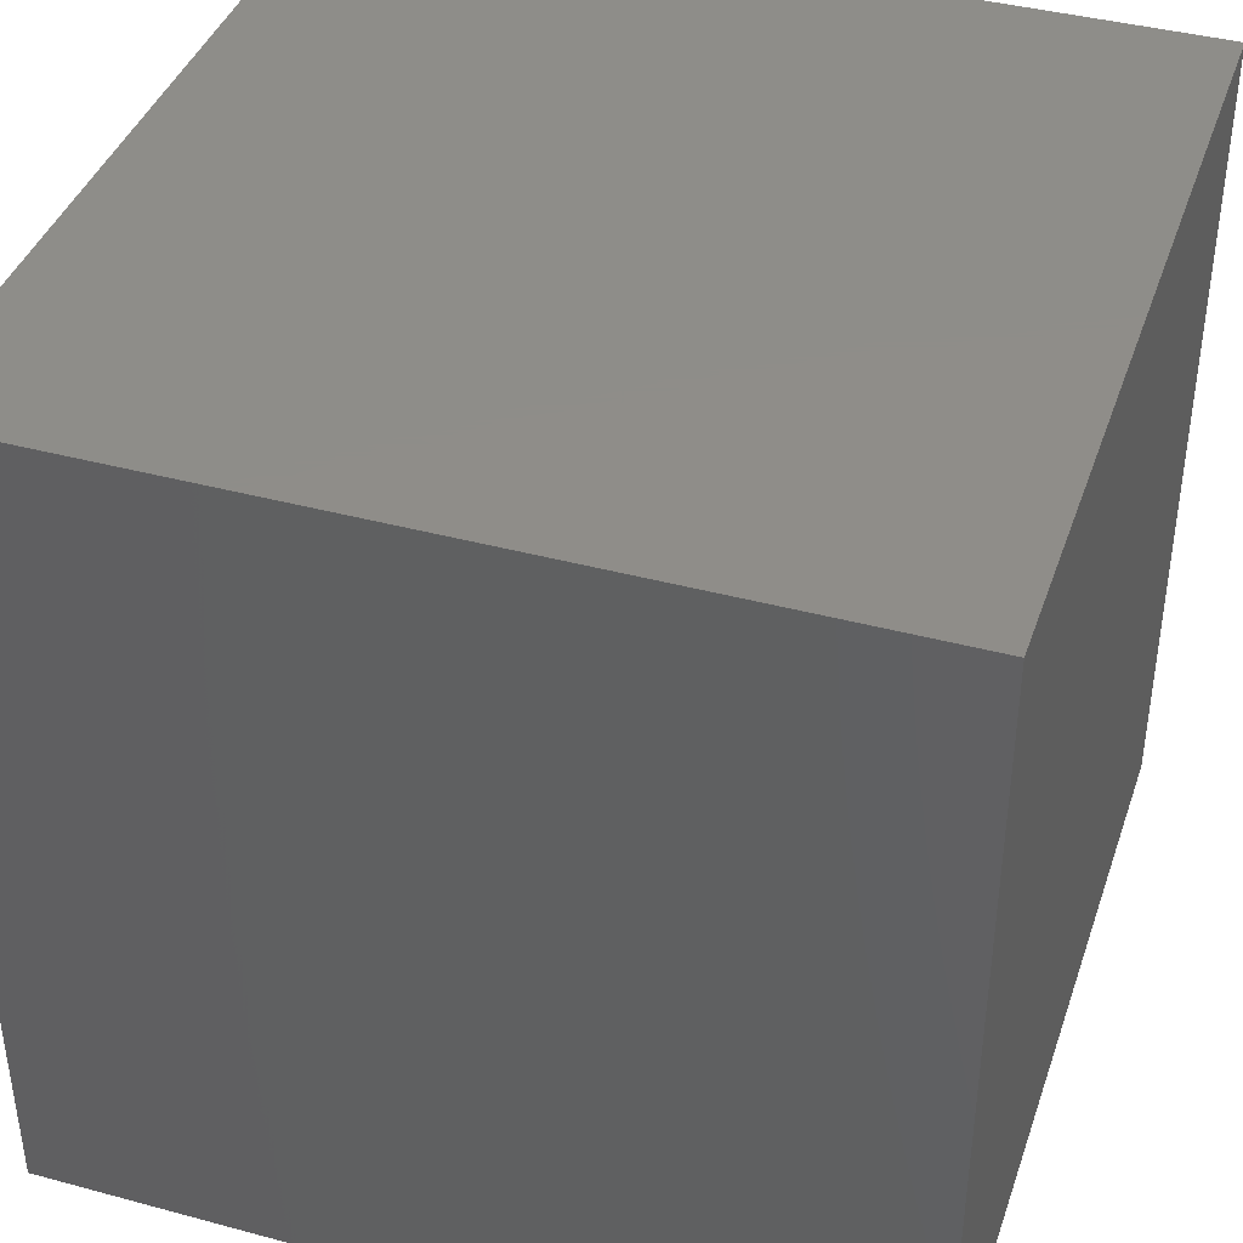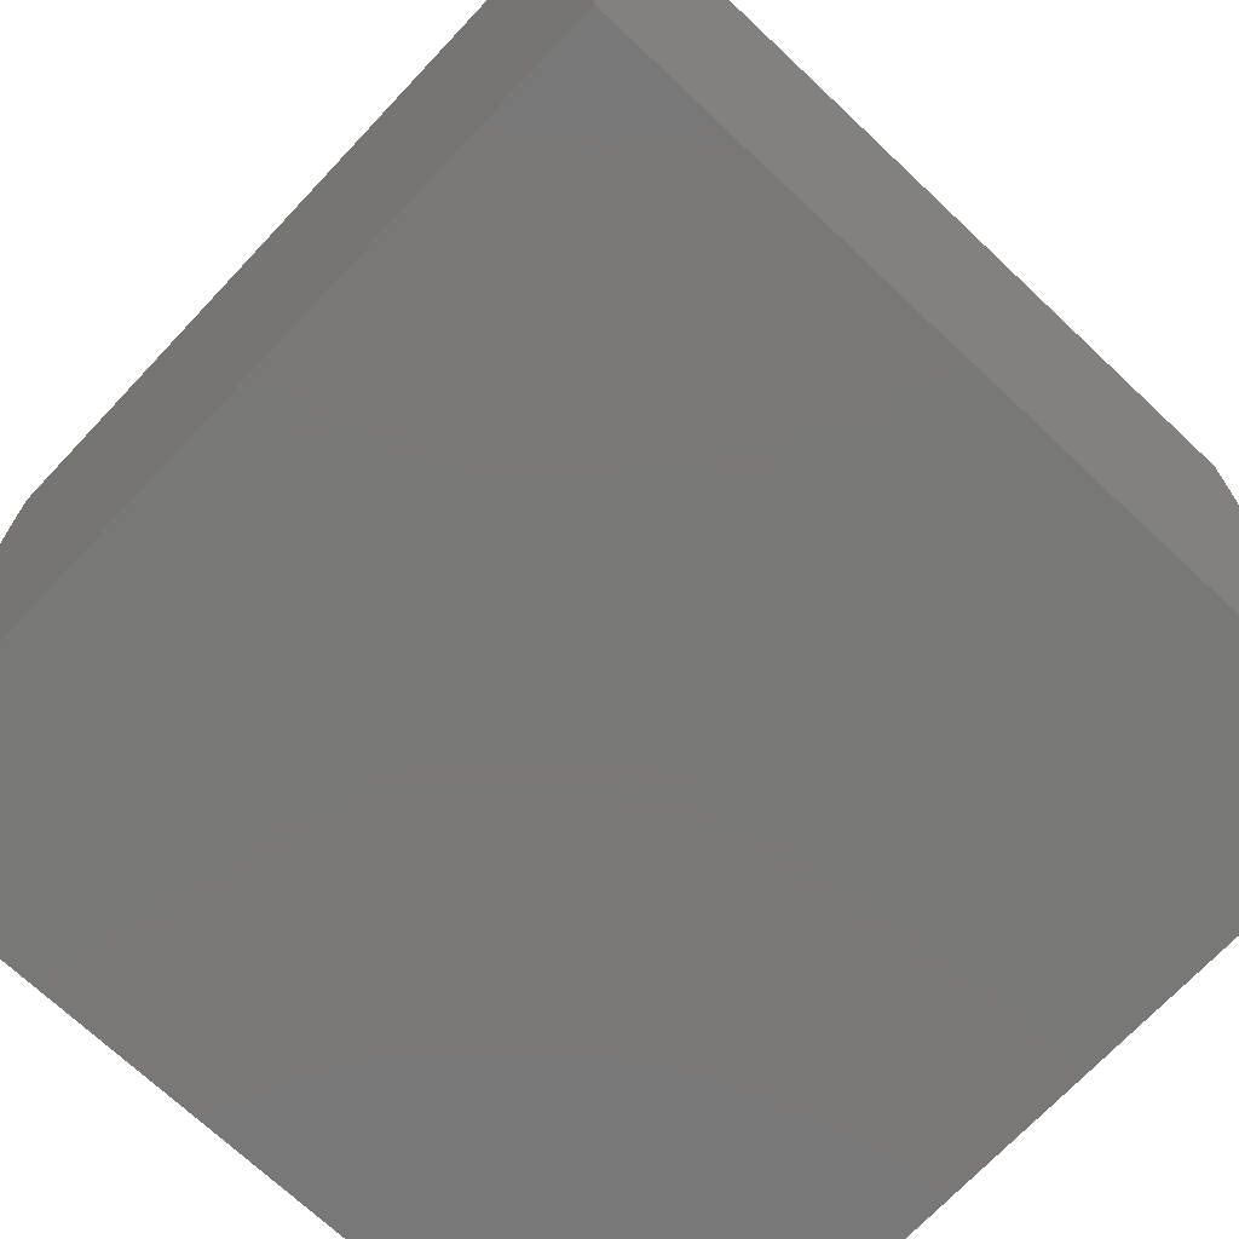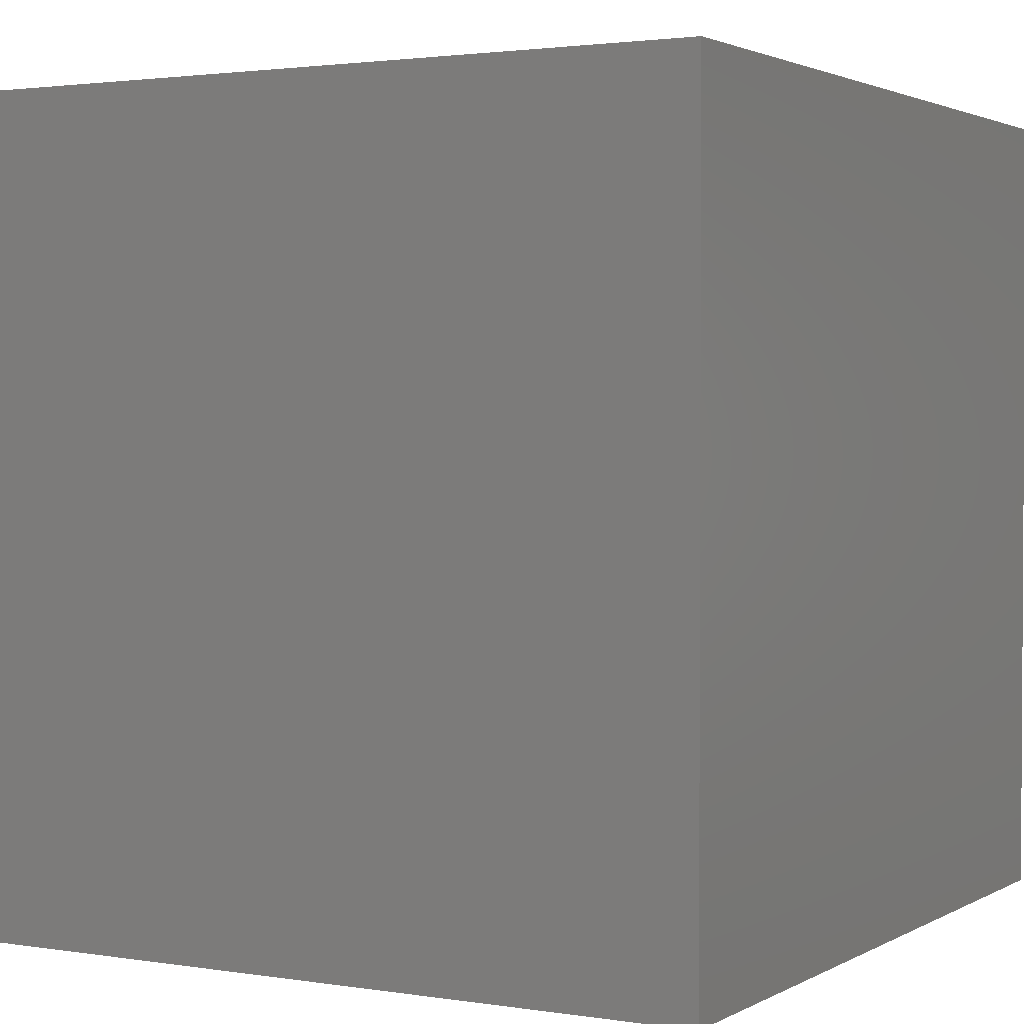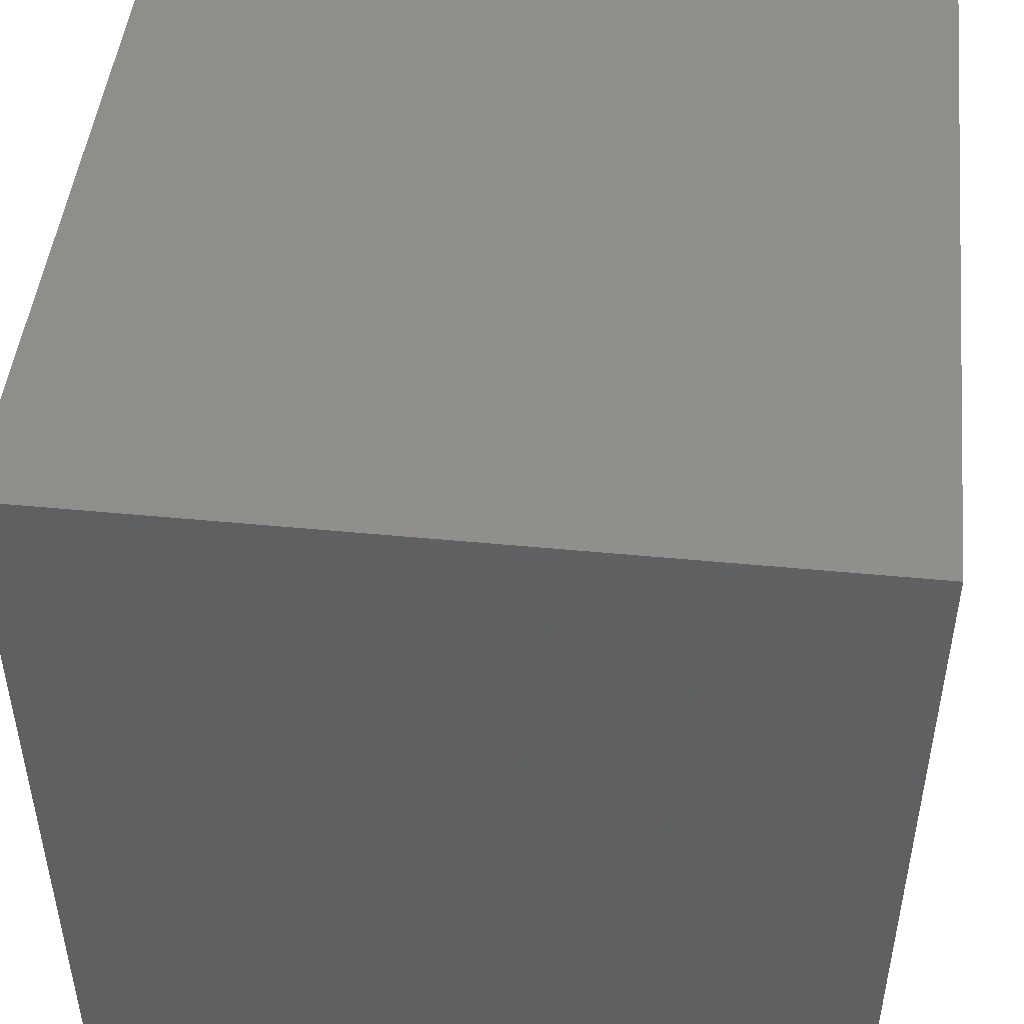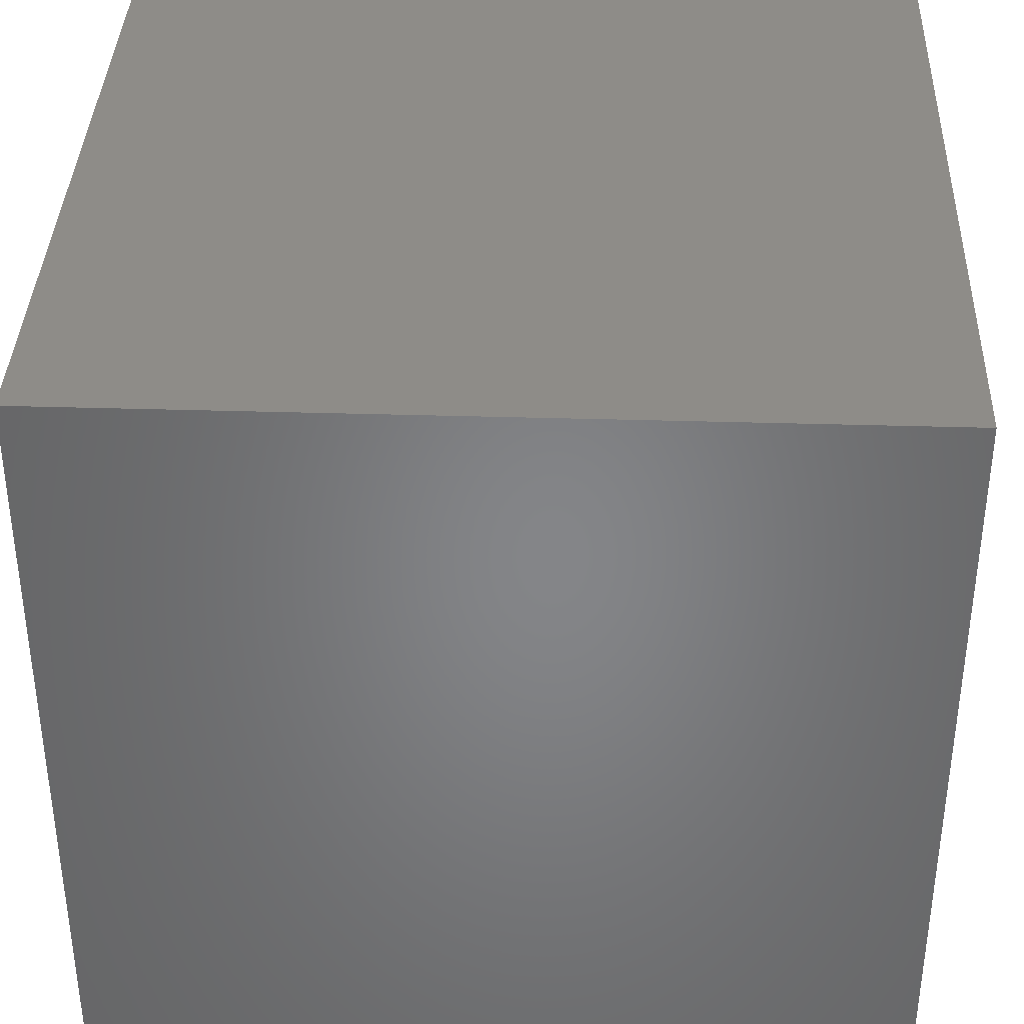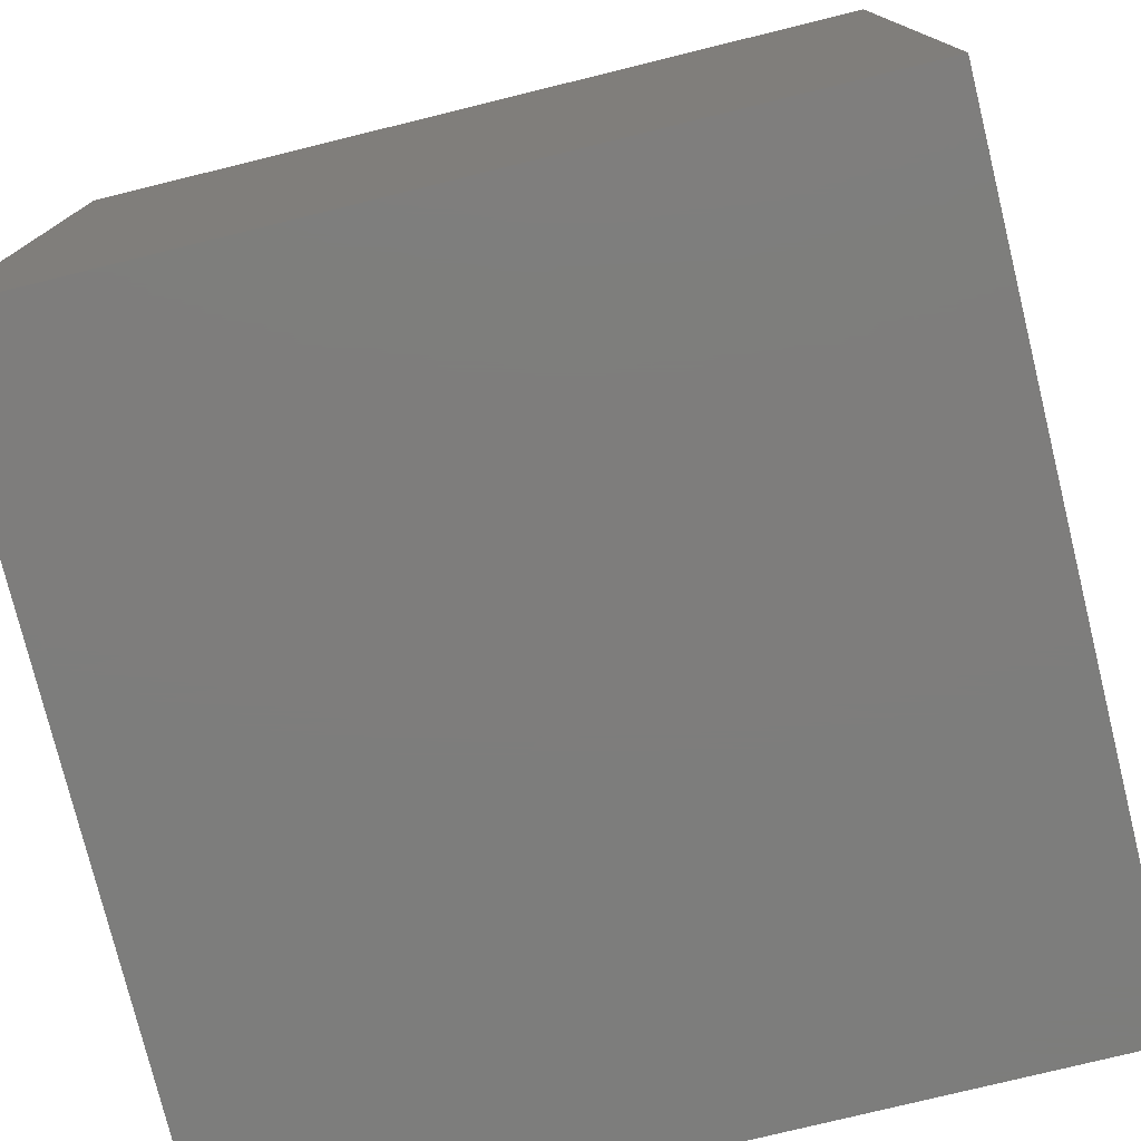
<metadata>
{"format":"stl","ext":"stl","renderer":"f3d","projection":"perspective","resolution":1024,"background":"white","views":[{"elev":40.4,"azim":18.3,"up":"+Z"},{"elev":-71.1,"azim":136.7,"up":"+Z"},{"elev":2.1,"azim":29.5,"up":"+Y"},{"elev":47.5,"azim":-173.8,"up":"+Z"},{"elev":37.3,"azim":2.2,"up":"+Z"},{"elev":-77.0,"azim":13.8,"up":"+Y"}]}
</metadata>
<code>
# stl→obj: 8 verts, 12 faces
v 1 -3 9
v 0 -3 9
v 1 -4 9
v 0 -4 9
v 1 -4 8
v 0 -4 8
v 1 -3 8
v 0 -3 8
f 1 2 3
f 3 2 4
f 5 6 7
f 7 6 8
f 4 6 3
f 3 6 5
f 2 8 4
f 4 8 6
f 1 7 2
f 2 7 8
f 3 5 1
f 1 5 7

</code>
